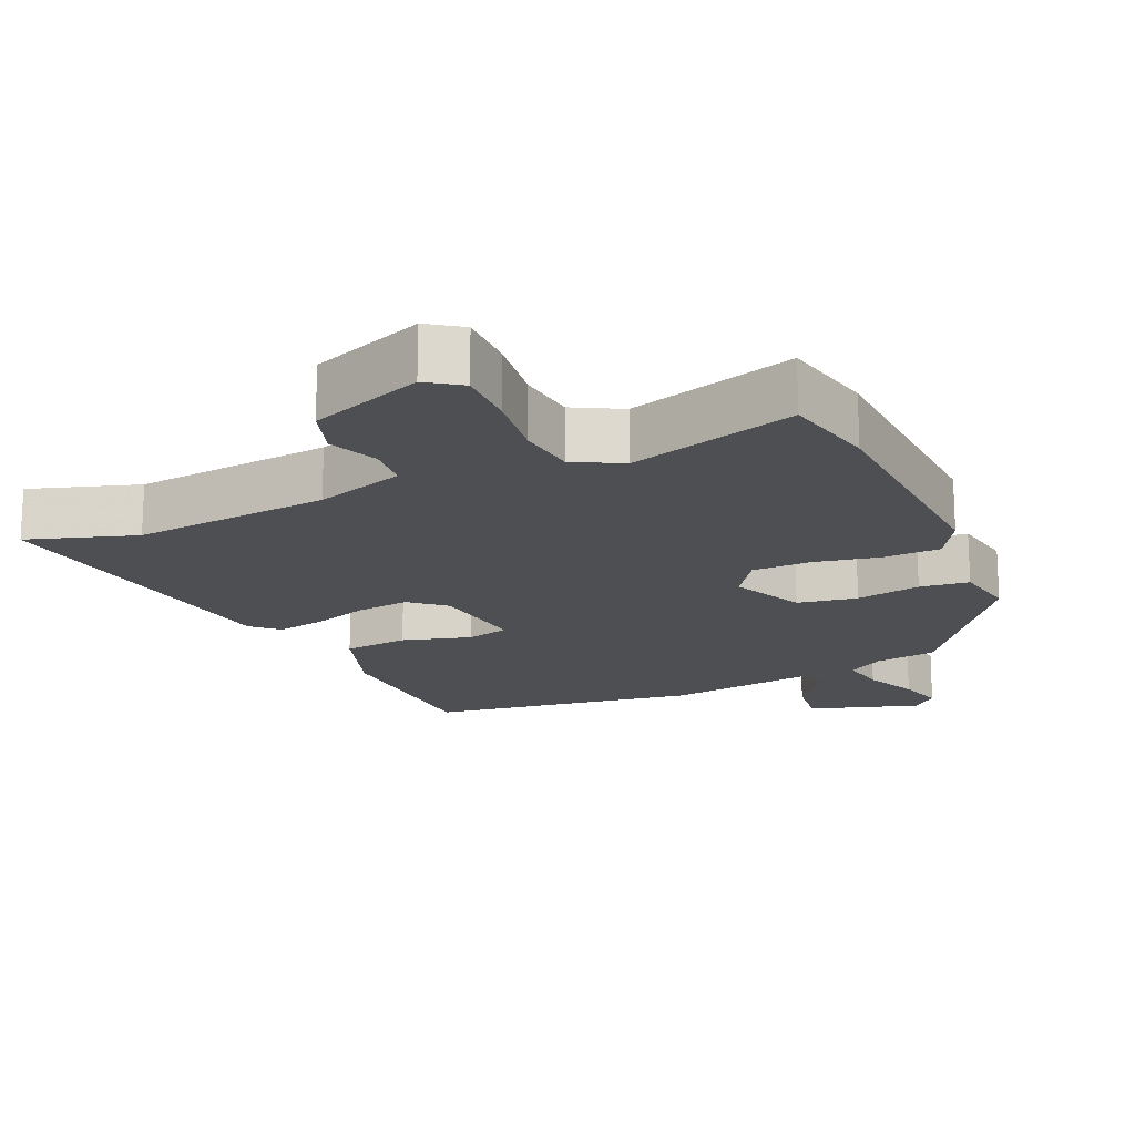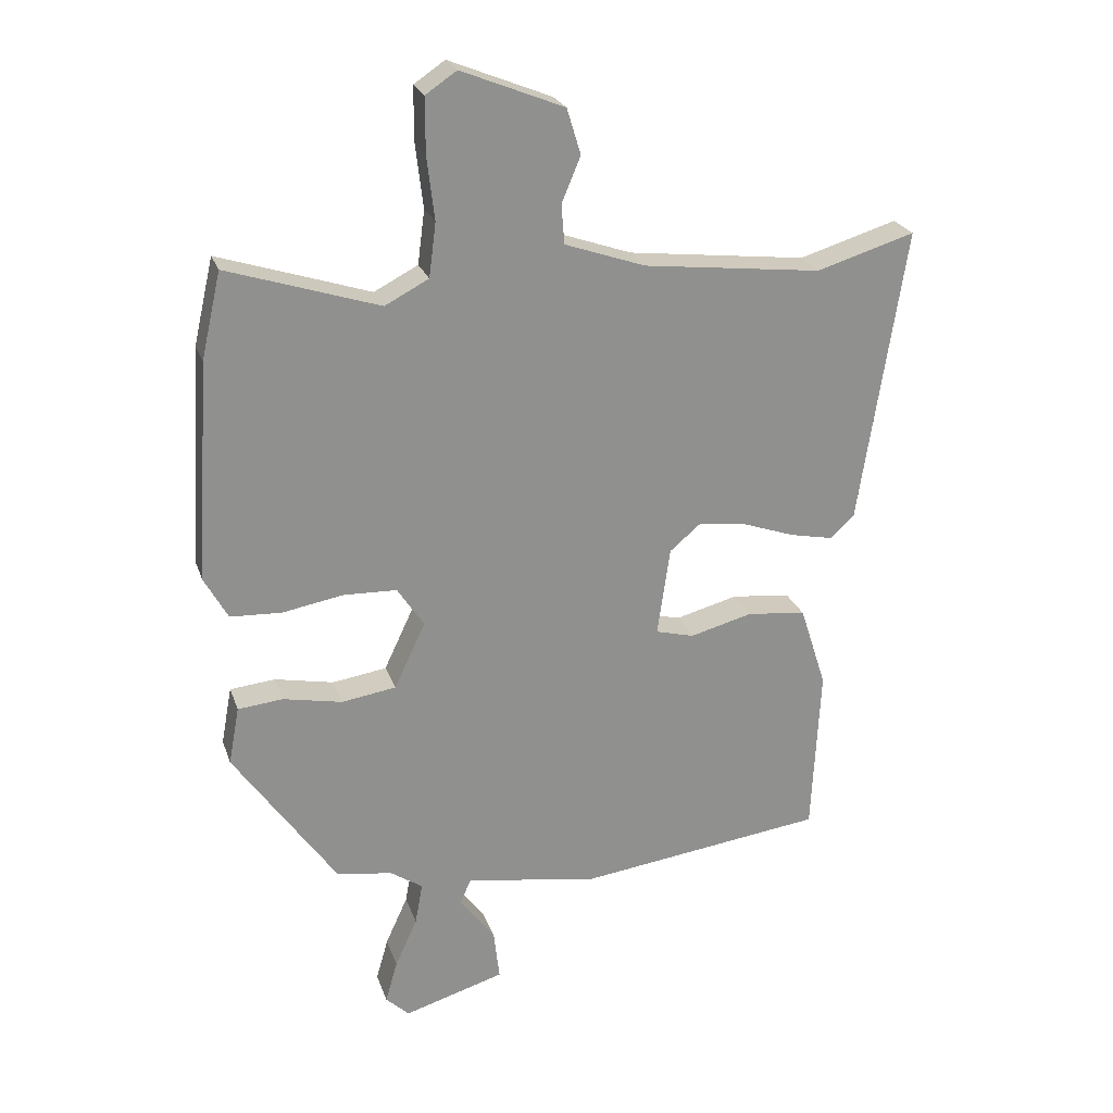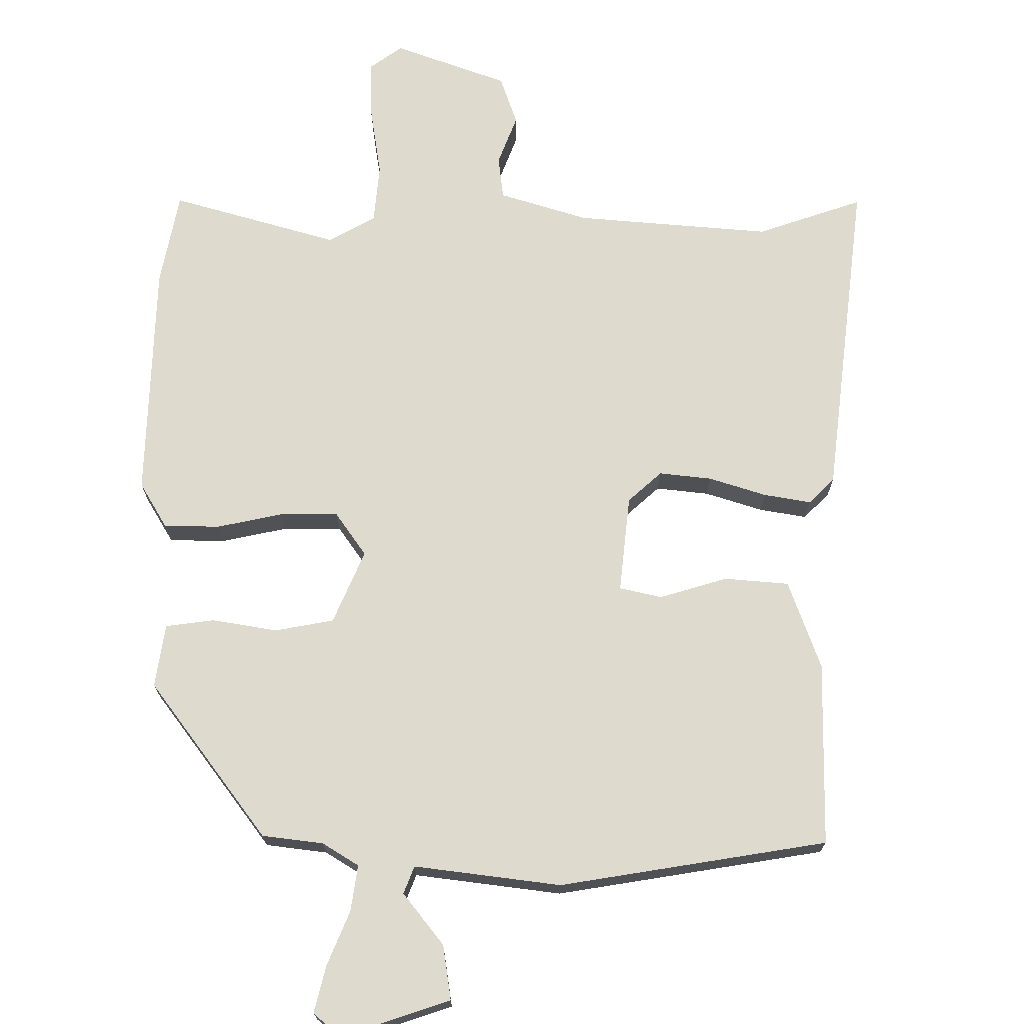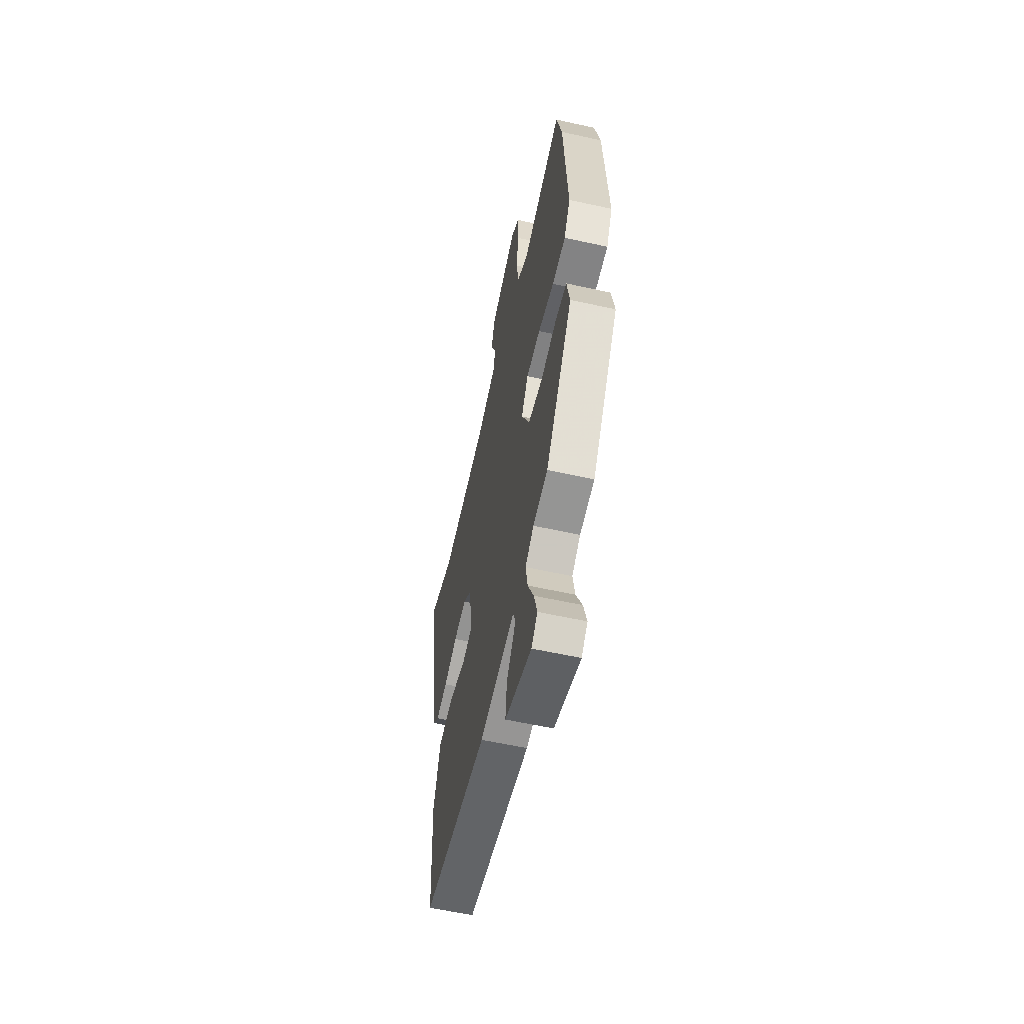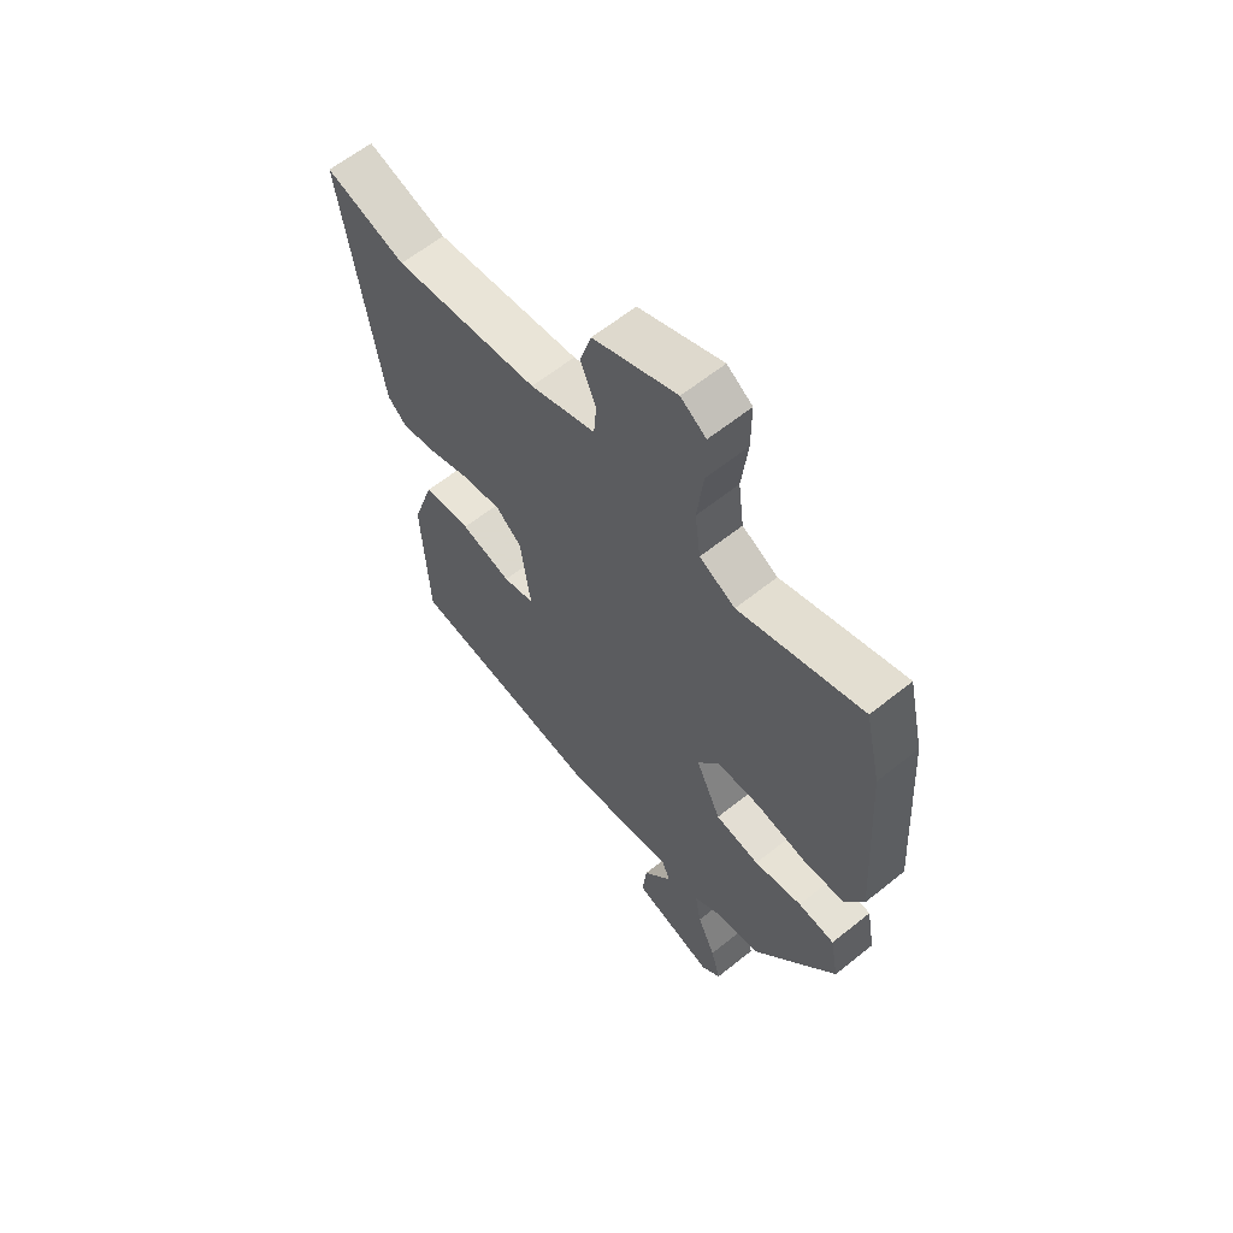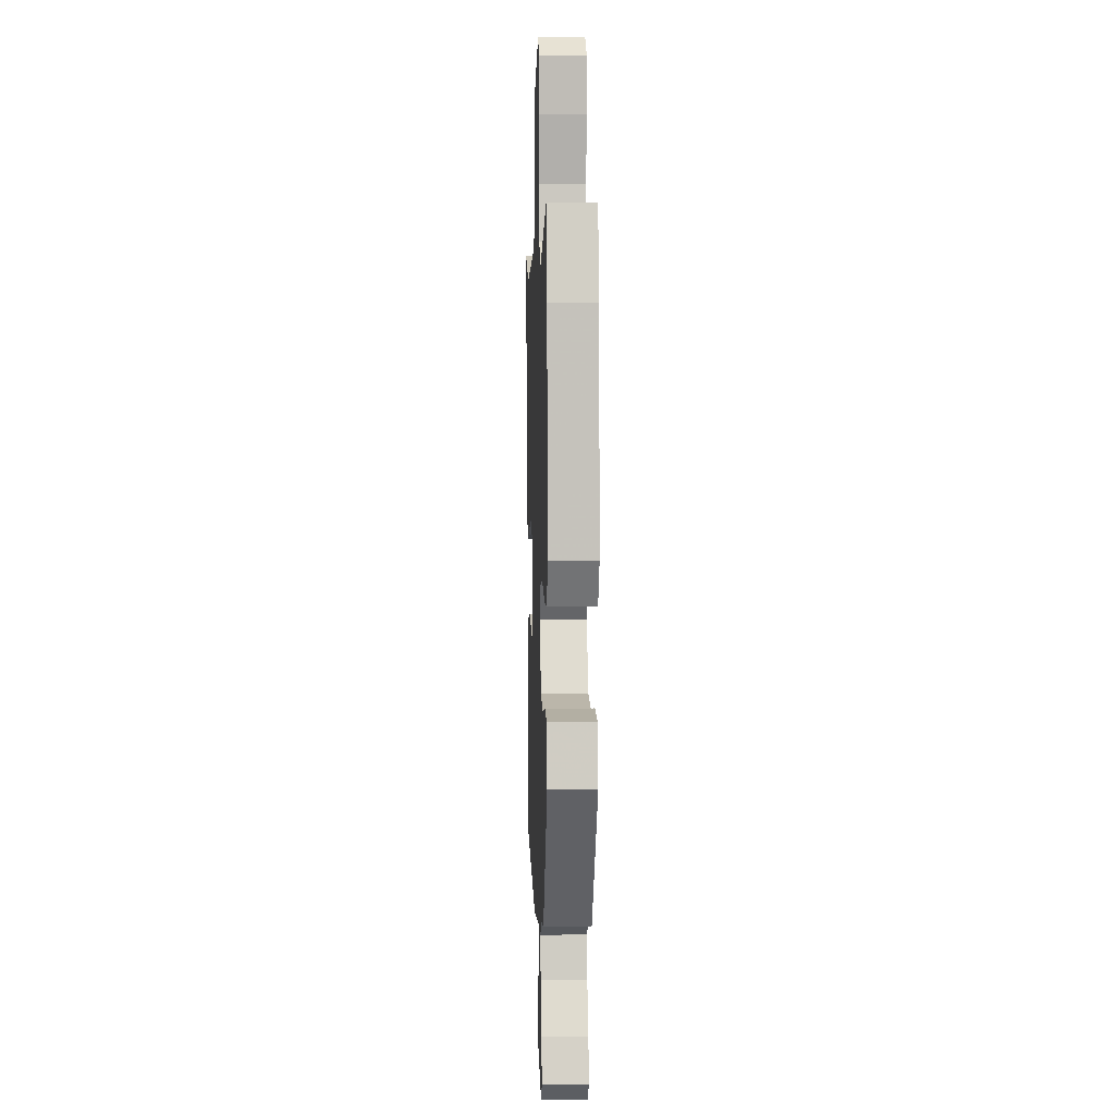
<metadata>
{"format":"obj","ext":"obj","renderer":"f3d","projection":"perspective","resolution":1024,"background":"white","views":[{"elev":-17.6,"azim":23.1,"up":"+Y"},{"elev":24.2,"azim":163.4,"up":"+Z"},{"elev":71.2,"azim":178.2,"up":"+Y"},{"elev":-58.4,"azim":77.1,"up":"+Z"},{"elev":61.5,"azim":50.7,"up":"+Z"},{"elev":5.4,"azim":87.8,"up":"+Z"}]}
</metadata>
<code>
v 0.352 0.07 -0.463
v 0.264 0.07 -0.477
v 0.213 0.07 -0.511
v 0.225 0.07 -0.577
v 0.26 0.07 -0.654
v 0.279 0.07 -0.721
v 0.242 0.07 -0.756
v 0.083 0.07 -0.709
v 0.092 0.07 -0.63
v 0.148 0.07 -0.554
v 0.131 0.07 -0.515
v -0.08 0.07 -0.549
v -0.469 0.07 -0.499
v -0.482 0.07 -0.233
v -0.44 0.07 -0.103
v -0.347 0.07 -0.092
v -0.248 0.07 -0.118
v -0.187 0.07 -0.102
v -0.207 0.07 0.038
v -0.257 0.07 0.08
v -0.333 0.07 0.069
v -0.415 0.07 0.04
v -0.483 0.07 0.026
v -0.521 0.07 0.061
v -0.594 0.07 0.529
v -0.439 0.07 0.482
v -0.157 0.07 0.515
v -0.03 0.07 0.559
v -0.025 0.07 0.621
v -0.055 0.07 0.692
v -0.033 0.07 0.764
v 0.129 0.07 0.829
v 0.178 0.07 0.796
v 0.178 0.07 0.711
v 0.166 0.07 0.61
v 0.177 0.07 0.525
v 0.246 0.07 0.489
v 0.485 0.07 0.566
v 0.516 0.07 0.431
v 0.538 0.07 0.086
v 0.501 0.07 0.019
v 0.42 0.07 0.015
v 0.324 0.07 0.032
v 0.24 0.07 0.029
v 0.198 0.07 -0.035
v 0.247 0.07 -0.139
v 0.333 0.07 -0.152
v 0.426 0.07 -0.133
v 0.497 0.07 -0.14
v 0.514 0.07 -0.231
v 0.352 0 -0.463
v 0.264 0 -0.477
v 0.213 0 -0.511
v 0.225 0 -0.577
v 0.26 0 -0.654
v 0.279 0 -0.721
v 0.242 0 -0.756
v 0.083 0 -0.709
v 0.092 0 -0.63
v 0.148 0 -0.554
v 0.131 0 -0.515
v -0.08 0 -0.549
v -0.469 0 -0.499
v -0.482 0 -0.233
v -0.44 0 -0.103
v -0.347 0 -0.092
v -0.248 0 -0.118
v -0.187 0 -0.102
v -0.207 0 0.038
v -0.257 0 0.08
v -0.333 0 0.069
v -0.415 0 0.04
v -0.483 0 0.026
v -0.521 0 0.061
v -0.594 0 0.529
v -0.439 0 0.482
v -0.157 0 0.515
v -0.03 0 0.559
v -0.025 0 0.621
v -0.055 0 0.692
v -0.033 0 0.764
v 0.129 0 0.829
v 0.178 0 0.796
v 0.178 0 0.711
v 0.166 0 0.61
v 0.177 0 0.525
v 0.246 0 0.489
v 0.485 0 0.566
v 0.516 0 0.431
v 0.538 0 0.086
v 0.501 0 0.019
v 0.42 0 0.015
v 0.324 0 0.032
v 0.24 0 0.029
v 0.198 0 -0.035
v 0.247 0 -0.139
v 0.333 0 -0.152
v 0.426 0 -0.133
v 0.497 0 -0.14
v 0.514 0 -0.231
f 50 1 2
f 49 50 2
f 48 49 2
f 47 48 2
f 46 47 2 3
f 45 46 3
f 41 42 43
f 40 41 43
f 39 40 43
f 38 39 43
f 37 38 43
f 36 37 43 44
f 35 36 44 45
f 33 34 35
f 32 33 35
f 31 32 35
f 30 31 35
f 29 30 35
f 35 45 3
f 29 35 3
f 28 29 3
f 24 25 26
f 23 24 26
f 22 23 26
f 21 22 26
f 20 21 26 27
f 19 20 27 28
f 15 16 17
f 14 15 17
f 13 14 17
f 12 13 17
f 11 12 17
f 11 17 18
f 8 9 10
f 7 8 10
f 6 7 10
f 5 6 10
f 4 5 10
f 4 10 11
f 18 19 28
f 11 18 28
f 4 11 28
f 3 4 28
f 52 51 100
f 52 100 99
f 52 99 98
f 52 98 97
f 53 52 97 96
f 53 96 95
f 93 92 91
f 93 91 90
f 93 90 89
f 93 89 88
f 93 88 87
f 94 93 87 86
f 95 94 86 85
f 85 84 83
f 85 83 82
f 85 82 81
f 85 81 80
f 85 80 79
f 53 95 85
f 53 85 79
f 53 79 78
f 76 75 74
f 76 74 73
f 76 73 72
f 76 72 71
f 77 76 71 70
f 78 77 70 69
f 67 66 65
f 67 65 64
f 67 64 63
f 67 63 62
f 67 62 61
f 68 67 61
f 60 59 58
f 60 58 57
f 60 57 56
f 60 56 55
f 60 55 54
f 61 60 54
f 78 69 68
f 78 68 61
f 78 61 54
f 78 54 53
f 1 51 52 2
f 2 52 53 3
f 3 53 54 4
f 4 54 55 5
f 5 55 56 6
f 6 56 57 7
f 7 57 58 8
f 8 58 59 9
f 9 59 60 10
f 10 60 61 11
f 11 61 62 12
f 12 62 63 13
f 13 63 64 14
f 14 64 65 15
f 15 65 66 16
f 16 66 67 17
f 17 67 68 18
f 18 68 69 19
f 19 69 70 20
f 20 70 71 21
f 21 71 72 22
f 22 72 73 23
f 23 73 74 24
f 24 74 75 25
f 25 75 76 26
f 26 76 77 27
f 27 77 78 28
f 28 78 79 29
f 29 79 80 30
f 30 80 81 31
f 31 81 82 32
f 32 82 83 33
f 33 83 84 34
f 34 84 85 35
f 35 85 86 36
f 36 86 87 37
f 37 87 88 38
f 38 88 89 39
f 39 89 90 40
f 40 90 91 41
f 41 91 92 42
f 42 92 93 43
f 43 93 94 44
f 44 94 95 45
f 45 95 96 46
f 46 96 97 47
f 47 97 98 48
f 48 98 99 49
f 49 99 100 50
f 50 100 51 1

</code>
